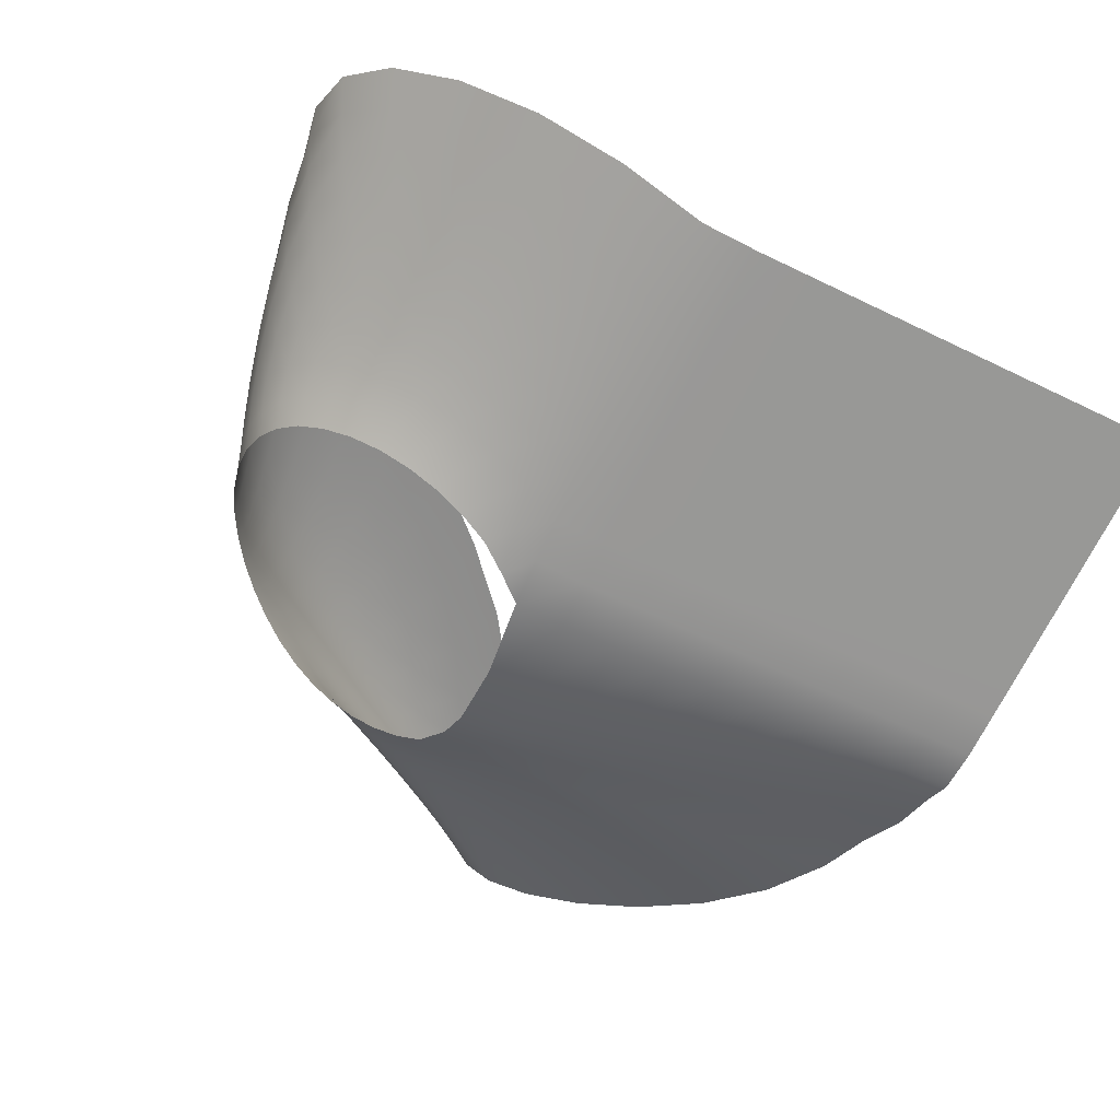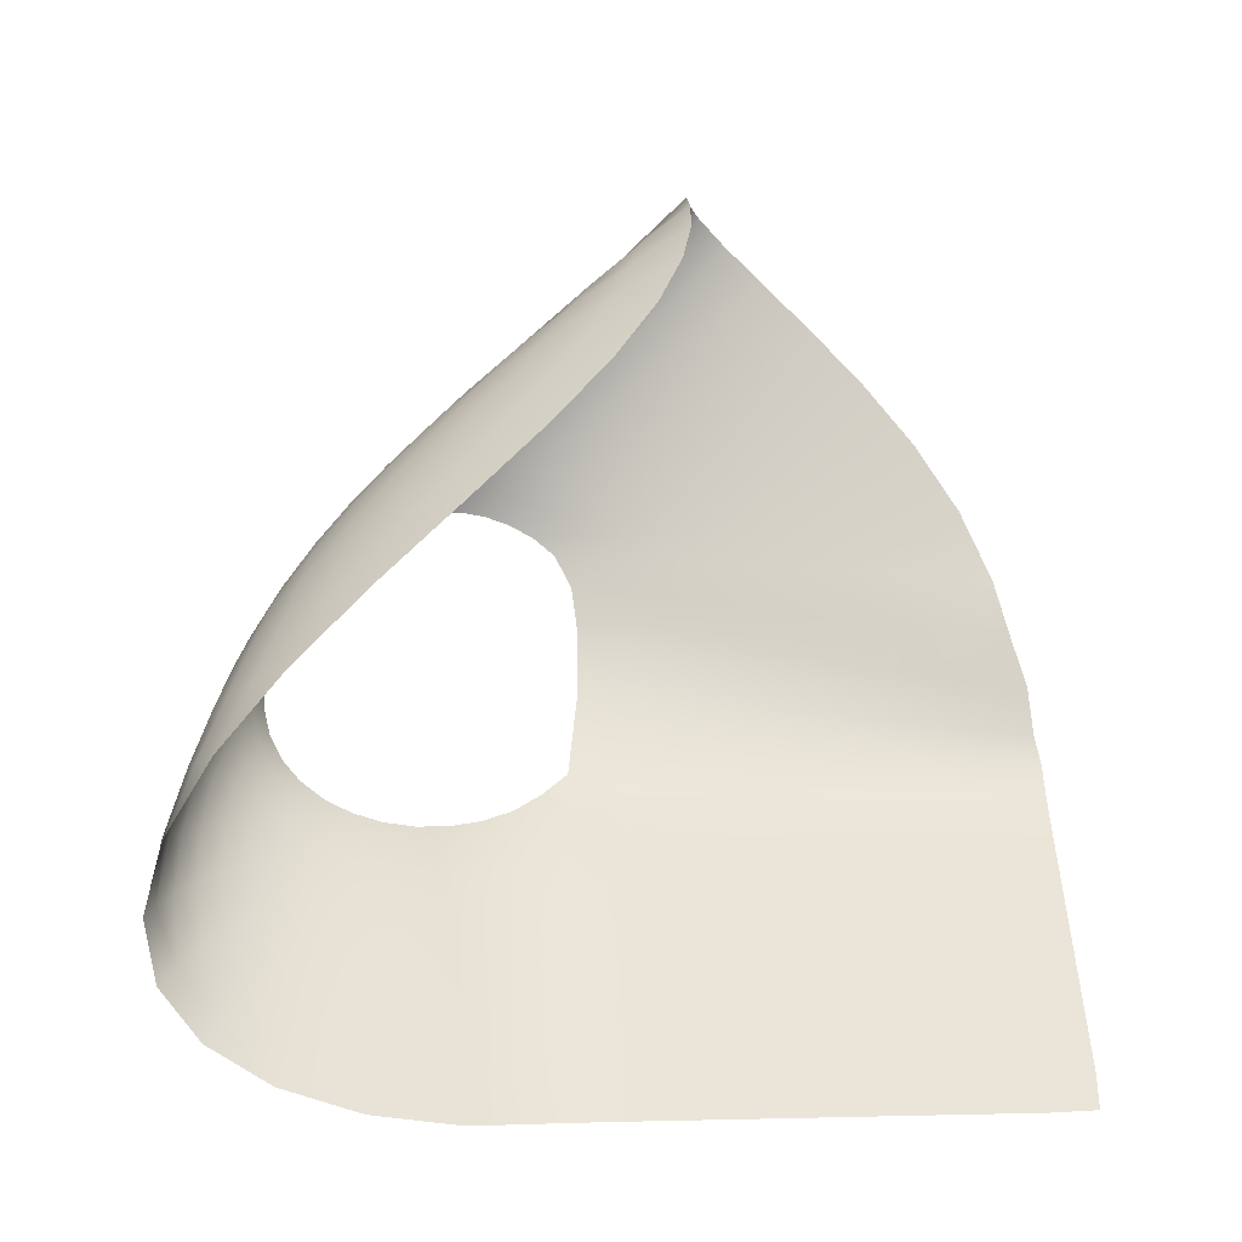
<metadata>
{"format":"obj","ext":"obj","renderer":"f3d","projection":"perspective","resolution":1024,"background":"white","views":[{"elev":-68.5,"azim":64.4,"up":"+Y"},{"elev":45.5,"azim":88.6,"up":"+Y"}]}
</metadata>
<code>
o Grid_Grid.001
v 3.146 0.04554 3.783
v 2.485 0.03611 3.763
v 1.768 0.03362 3.756
v 1.052 0.03113 3.749
v 0.3363 0.02864 3.741
v -0.3798 0.02615 3.734
v -1.096 0.02365 3.726
v -1.812 0.02116 3.719
v -2.528 0.01836 3.711
v -3.29 0.04152 3.691
v -3.303 0.05287 2.887
v -2.549 0.01834 2.897
v -1.832 0.0178 2.898
v -1.116 0.0178 2.898
v -0.3989 0.0178 2.898
v 0.3178 0.0178 2.898
v 1.034 0.0178 2.898
v 1.751 0.0178 2.898
v 2.468 0.0178 2.898
v 3.125 0.0178 2.898
v 3.125 0.0178 2.062
v 2.468 0.0178 2.062
v 1.751 0.0178 2.062
v 1.034 0.0178 2.062
v 0.3178 0.0178 2.062
v -0.3989 0.0178 2.062
v -1.116 0.0178 2.062
v -1.832 0.0178 2.062
v -2.549 0.01919 2.062
v -3.296 0.06376 2.053
v -3.288 0.07465 1.219
v -2.549 0.02005 1.226
v -1.832 0.0178 1.226
v -1.116 0.0178 1.226
v -0.3989 0.0178 1.226
v 0.3178 0.0178 1.226
v 1.034 0.0178 1.226
v 1.751 0.0178 1.226
v 2.468 0.0178 1.226
v 3.125 0.0178 1.226
v 3.125 0.0178 0.3905
v 2.468 0.0178 0.3905
v 1.751 0.0178 0.3905
v 1.034 0.0178 0.3905
v 0.3178 0.0178 0.3905
v -0.3989 0.0178 0.3905
v -1.116 0.0178 0.3905
v -1.832 0.0178 0.3905
v -2.549 0.0209 0.3903
v -3.28 0.08555 0.3852
v -3.272 0.09644 -0.4485
v -2.549 0.02175 -0.4454
v -1.832 0.0178 -0.4452
v -1.116 0.0178 -0.4452
v -0.3989 0.0178 -0.4452
v 0.3178 0.0178 -0.4452
v 1.034 0.0178 -0.4452
v 1.751 0.0178 -0.4452
v 2.468 0.0178 -0.4452
v 3.125 0.0178 -0.4452
v 3.125 0.0178 -1.281
v 2.468 0.0178 -1.281
v 1.751 0.0178 -1.281
v 1.034 0.0178 -1.281
v 0.3178 0.0178 -1.281
v -0.3989 0.0178 -1.281
v -1.116 0.0178 -1.281
v -1.832 0.0178 -1.281
v -2.549 0.02261 -1.281
v -3.265 0.1073 -1.282
v -3.257 0.1182 -2.116
v -2.549 0.02346 -2.117
v -1.832 0.0178 -2.117
v -1.116 0.0178 -2.117
v -0.3989 0.0178 -2.117
v 0.3178 0.0178 -2.117
v 1.034 0.0178 -2.117
v 1.751 0.0178 -2.117
v 2.468 0.0178 -2.117
v 3.125 0.0178 -2.117
v 3.125 0.0178 -2.952
v 2.468 0.0178 -2.952
v 1.751 0.0178 -2.952
v 1.034 0.0178 -2.952
v 0.3178 0.0178 -2.952
v -0.3989 0.0178 -2.952
v -1.116 0.0178 -2.952
v -1.832 0.0178 -2.952
v -2.549 0.02431 -2.953
v -3.249 0.1291 -2.949
v -3.234 0.1403 -3.711
v -2.549 0.02763 -3.719
v -1.832 0.0178 -3.718
v -1.116 0.0178 -3.718
v -0.3989 0.0178 -3.718
v 0.3178 0.0178 -3.718
v 1.034 0.0178 -3.718
v 1.751 0.0178 -3.718
v 2.468 0.0178 -3.718
v 3.095 0.0178 -3.684
v -2.222 0.0344 4.222
v -2.925 -0.008028 4.1
v -1.515 0.07456 4.34
v -0.8083 0.1147 4.458
v -0.1017 0.1549 4.576
v 0.605 0.1951 4.693
v 1.312 0.2352 4.81
v 2.018 0.2754 4.926
v 2.725 0.3155 5.042
v 3.368 0.3541 5.148
v 3.424 0.7626 6.501
v 2.805 0.6834 6.308
v 2.125 0.5986 6.093
v 1.444 0.5137 5.875
v 0.7641 0.4289 5.655
v 0.08381 0.344 5.433
v -0.5965 0.2592 5.208
v -1.277 0.1744 4.982
v -1.957 0.08951 4.754
v -2.582 0.01246 4.545
v -2.352 0.06277 5.015
v -1.766 0.1841 5.315
v -1.129 0.3172 5.639
v -0.4919 0.4503 5.957
v 0.1453 0.5834 6.27
v 0.7825 0.7165 6.577
v 1.42 0.8496 6.877
v 2.057 0.9827 7.169
v 2.694 1.116 7.452
v 3.274 1.239 7.701
v 2.922 1.769 8.647
v 2.395 1.6 8.388
v 1.817 1.416 8.081
v 1.238 1.233 7.754
v 0.6595 1.049 7.41
v 0.08087 0.8657 7.049
v -0.4978 0.6822 6.673
v -1.076 0.4987 6.285
v -1.655 0.3153 5.885
v -2.187 0.1477 5.51
v -1.627 0.4792 6.443
v -2.093 0.2648 6.014
v -1.12 0.7137 6.894
v -0.6139 0.9482 7.323
v -0.1075 1.183 7.727
v 0.3989 1.417 8.103
v 0.9054 1.652 8.449
v 1.412 1.886 8.76
v 1.918 2.121 9.034
v 2.379 2.336 9.246
v 1.277 2.663 9.329
v 1.661 2.924 9.431
v 0.8539 2.379 9.151
v 0.4312 2.094 8.911
v 0.008499 1.81 8.614
v -0.4142 1.525 8.266
v -0.8369 1.24 7.872
v -1.26 0.9556 7.437
v -1.682 0.671 6.966
v -2.071 0.4106 6.508
v -1.82 0.8849 7.432
v -2.124 0.5806 6.972
v -1.49 1.217 7.89
v -1.16 1.55 8.294
v -0.8301 1.882 8.636
v -0.5002 2.214 8.911
v -0.1703 2.547 9.109
v 0.1596 2.879 9.223
v 0.4896 3.212 9.246
v 0.7893 3.516 9.178
v -0.4194 3.749 8.798
v -0.2098 4.093 8.513
v -0.6503 3.373 8.978
v -0.8811 2.996 9.036
v -1.112 2.62 8.98
v -1.343 2.244 8.821
v -1.574 1.867 8.568
v -1.805 1.491 8.231
v -2.035 1.115 7.821
v -2.248 0.7699 7.387
v -2.323 1.353 8.116
v -2.442 0.9728 7.737
v -2.194 1.768 8.448
v -2.066 2.183 8.686
v -1.937 2.599 8.817
v -1.809 3.014 8.83
v -1.68 3.429 8.713
v -1.552 3.844 8.455
v -1.423 4.259 8.043
v -1.307 4.639 7.519
v -2.492 4.728 7.075
v -2.469 5.137 6.317
v -2.518 4.28 7.721
v -2.544 3.832 8.188
v -2.569 3.384 8.489
v -2.595 2.937 8.639
v -2.621 2.489 8.65
v -2.647 2.041 8.535
v -2.673 1.594 8.307
v -2.698 1.183 8.009
v -3.075 1.829 8.39
v -3.008 1.395 8.192
v -3.149 2.302 8.496
v -3.224 2.775 8.476
v -3.298 3.248 8.316
v -3.372 3.721 8.003
v -3.446 4.194 7.524
v -3.52 4.667 6.865
v -3.594 5.14 6.014
v -3.662 5.572 5.055
v -4.696 5.484 4.978
v -4.849 5.932 3.878
v -4.528 4.994 5.984
v -4.36 4.503 6.796
v -4.191 4.013 7.426
v -4.023 3.522 7.886
v -3.855 3.032 8.188
v -3.687 2.542 8.345
v -3.519 2.051 8.368
v -3.365 1.602 8.283
v -3.989 2.255 8.25
v -3.757 1.797 8.282
v -4.243 2.754 8.098
v -4.497 3.253 7.815
v -4.751 3.753 7.39
v -5.004 4.252 6.813
v -5.258 4.751 6.075
v -5.512 5.25 5.164
v -5.766 5.749 4.071
v -5.997 6.205 2.905
v -6.771 5.928 3.361
v -7.069 6.384 2.208
v -6.443 5.429 4.467
v -6.114 4.93 5.415
v -5.786 4.431 6.212
v -5.458 3.931 6.868
v -5.13 3.432 7.387
v -4.802 2.933 7.779
v -4.473 2.434 8.05
v -4.173 1.976 8.197
v -4.956 2.582 7.782
v -4.6 2.132 8.036
v -5.346 3.073 7.409
v -5.735 3.563 6.933
v -6.124 4.054 6.35
v -6.514 4.544 5.656
v -6.903 5.035 4.847
v -7.292 5.525 3.92
v -7.682 6.016 2.87
v -8.036 6.463 1.801
v -8.471 6.008 2.573
v -8.866 6.44 1.639
v -8.036 5.535 3.517
v -7.6 5.062 4.378
v -7.165 4.589 5.157
v -6.73 4.115 5.854
v -6.295 3.642 6.471
v -5.859 3.169 7.007
v -5.424 2.695 7.463
v -5.025 2.261 7.811
v -5.862 2.771 7.108
v -5.436 2.359 7.534
v -6.327 3.219 6.588
v -6.792 3.667 6.013
v -7.256 4.115 5.386
v -7.721 4.563 4.71
v -8.186 5.011 3.986
v -8.651 5.459 3.218
v -9.115 5.907 2.407
v -9.537 6.316 1.632
v -9.595 5.715 2.288
v -10.03 6.093 1.668
v -9.119 5.299 2.965
v -8.642 4.883 3.636
v -8.165 4.468 4.295
v -7.688 4.052 4.938
v -7.211 3.637 5.561
v -6.735 3.221 6.159
v -6.258 2.806 6.728
v -5.82 2.424 7.219
v -6.599 2.799 6.331
v -6.167 2.453 6.874
v -7.07 3.176 5.726
v -7.542 3.553 5.112
v -8.013 3.929 4.497
v -8.484 4.306 3.884
v -8.955 4.683 3.281
v -9.426 5.06 2.693
v -9.897 5.437 2.126
v -10.32 5.78 1.631
v -10.01 5.081 1.85
v -10.42 5.385 1.433
v -9.563 4.749 2.348
v -9.116 4.416 2.883
v -8.668 4.083 3.451
v -8.22 3.75 4.045
v -7.772 3.417 4.659
v -7.324 3.084 5.287
v -6.877 2.751 5.923
v -6.465 2.445 6.507
v -7.081 2.664 5.506
v -6.706 2.402 6.126
v -7.489 2.949 4.841
v -7.896 3.234 4.194
v -8.304 3.519 3.571
v -8.712 3.804 2.977
v -9.119 4.089 2.416
v -9.527 4.375 1.895
v -9.935 4.66 1.419
v -10.3 4.92 1.027
v -9.669 4.184 0.8318
v -9.987 4.399 0.4169
v -9.317 3.949 1.331
v -8.966 3.714 1.874
v -8.614 3.479 2.455
v -8.262 3.244 3.071
v -7.91 3.009 3.717
v -7.559 2.774 4.389
v -7.207 2.539 5.083
v -6.883 2.323 5.734
v -7.25 2.38 4.659
v -6.99 2.211 5.338
v -7.532 2.564 3.935
v -7.814 2.748 3.231
v -8.096 2.933 2.552
v -8.378 3.117 1.898
v -8.659 3.301 1.274
v -8.941 3.485 0.6825
v -9.223 3.669 0.1258
v -9.478 3.837 -0.3488
v -8.61 3.129 -0.633
v -8.79 3.251 -1.185
v -8.41 2.995 -0.001955
v -8.21 2.861 0.6534
v -8.01 2.728 1.332
v -7.81 2.594 2.031
v -7.61 2.461 2.75
v -7.41 2.327 3.486
v -7.21 2.193 4.239
v -7.025 2.07 4.942
v -7.087 1.983 3.833
v -6.985 1.904 4.554
v -7.195 2.068 3.057
v -7.304 2.154 2.29
v -7.413 2.239 1.535
v -7.521 2.324 0.7912
v -7.63 2.41 0.05991
v -7.739 2.495 -0.6583
v -7.847 2.58 -1.363
v -7.944 2.659 -1.992
v -6.958 2.04 -1.981
v -6.966 2.078 -2.67
v -6.948 1.999 -1.22
v -6.937 1.959 -0.4537
v -6.927 1.918 0.318
v -6.916 1.877 1.095
v -6.906 1.837 1.877
v -6.895 1.796 2.663
v -6.885 1.756 3.454
v -6.873 1.718 4.184
v -6.599 1.513 3.119
v -6.673 1.508 3.844
v -6.511 1.515 2.327
v -6.423 1.517 1.535
v -6.334 1.52 0.7426
v -6.246 1.522 -0.04907
v -6.158 1.524 -0.8406
v -6.069 1.526 -1.632
v -5.981 1.529 -2.423
v -5.906 1.534 -3.138
v -5.119 1.126 -2.677
v -5.009 1.118 -3.362
v -5.259 1.135 -1.881
v -5.401 1.145 -1.082
v -5.542 1.155 -0.2837
v -5.683 1.164 0.5141
v -5.825 1.174 1.311
v -5.966 1.183 2.108
v -6.106 1.193 2.899
v -6.228 1.2 3.587
v -5.6 0.8461 2.782
v -5.732 0.8589 3.513
v -5.439 0.8307 1.981
v -5.278 0.8154 1.179
v -5.118 0.8001 0.3763
v -4.957 0.7847 -0.4272
v -4.796 0.7694 -1.231
v -4.636 0.754 -2.036
v -4.475 0.7387 -2.842
v -4.328 0.7246 -3.573
v -3.742 0.3504 -2.883
v -3.642 0.3414 -3.626
v -3.861 0.3653 -2.075
v -3.979 0.3802 -1.266
v -4.097 0.3951 -0.4586
v -4.216 0.41 0.3489
v -4.334 0.4249 1.156
v -4.453 0.4398 1.963
v -4.571 0.4547 2.769
v -4.672 0.4667 3.512
f 10 9 12
f 10 12 11
f 9 8 13
f 9 13 12
f 8 7 14
f 8 14 13
f 7 6 15
f 7 15 14
f 6 5 16
f 6 16 15
f 5 4 17
f 5 17 16
f 4 3 18
f 4 18 17
f 3 2 19
f 3 19 18
f 2 1 20
f 2 20 19
f 19 20 21
f 19 21 22
f 18 19 22
f 18 22 23
f 17 18 23
f 17 23 24
f 16 17 24
f 16 24 25
f 15 16 25
f 15 25 26
f 14 15 26
f 14 26 27
f 13 14 27
f 13 27 28
f 12 13 28
f 12 28 29
f 11 12 29
f 11 29 30
f 30 29 32
f 30 32 31
f 29 28 33
f 29 33 32
f 28 27 34
f 28 34 33
f 27 26 35
f 27 35 34
f 26 25 36
f 26 36 35
f 25 24 37
f 25 37 36
f 24 23 38
f 24 38 37
f 23 22 39
f 23 39 38
f 22 21 40
f 22 40 39
f 39 40 41
f 39 41 42
f 38 39 42
f 38 42 43
f 37 38 43
f 37 43 44
f 36 37 44
f 36 44 45
f 35 36 45
f 35 45 46
f 34 35 46
f 34 46 47
f 33 34 47
f 33 47 48
f 32 33 48
f 32 48 49
f 31 32 49
f 31 49 50
f 50 49 52
f 50 52 51
f 49 48 53
f 49 53 52
f 48 47 54
f 48 54 53
f 47 46 55
f 47 55 54
f 46 45 56
f 46 56 55
f 45 44 57
f 45 57 56
f 44 43 58
f 44 58 57
f 43 42 59
f 43 59 58
f 42 41 60
f 42 60 59
f 59 60 61
f 59 61 62
f 58 59 62
f 58 62 63
f 57 58 63
f 57 63 64
f 56 57 64
f 56 64 65
f 55 56 65
f 55 65 66
f 54 55 66
f 54 66 67
f 53 54 67
f 53 67 68
f 52 53 68
f 52 68 69
f 51 52 69
f 51 69 70
f 70 69 72
f 70 72 71
f 69 68 73
f 69 73 72
f 68 67 74
f 68 74 73
f 67 66 75
f 67 75 74
f 66 65 76
f 66 76 75
f 65 64 77
f 65 77 76
f 64 63 78
f 64 78 77
f 63 62 79
f 63 79 78
f 62 61 80
f 62 80 79
f 79 80 81
f 79 81 82
f 78 79 82
f 78 82 83
f 77 78 83
f 77 83 84
f 76 77 84
f 76 84 85
f 75 76 85
f 75 85 86
f 74 75 86
f 74 86 87
f 73 74 87
f 73 87 88
f 72 73 88
f 72 88 89
f 71 72 89
f 71 89 90
f 90 89 92
f 90 92 91
f 89 88 93
f 89 93 92
f 88 87 94
f 88 94 93
f 87 86 95
f 87 95 94
f 86 85 96
f 86 96 95
f 85 84 97
f 85 97 96
f 84 83 98
f 84 98 97
f 83 82 99
f 83 99 98
f 82 81 100
f 82 100 99
f 9 10 102
f 9 102 101
f 8 9 101
f 8 101 103
f 7 8 103
f 7 103 104
f 6 7 104
f 6 104 105
f 5 6 105
f 5 105 106
f 4 5 106
f 4 106 107
f 3 4 107
f 3 107 108
f 2 3 108
f 2 108 109
f 1 2 109
f 1 109 110
f 110 109 112
f 110 112 111
f 109 108 113
f 109 113 112
f 108 107 114
f 108 114 113
f 107 106 115
f 107 115 114
f 106 105 116
f 106 116 115
f 105 104 117
f 105 117 116
f 104 103 118
f 104 118 117
f 103 101 119
f 103 119 118
f 101 102 120
f 101 120 119
f 119 120 121
f 119 121 122
f 118 119 122
f 118 122 123
f 117 118 123
f 117 123 124
f 116 117 124
f 116 124 125
f 115 116 125
f 115 125 126
f 114 115 126
f 114 126 127
f 113 114 127
f 113 127 128
f 112 113 128
f 112 128 129
f 111 112 129
f 111 129 130
f 130 129 132
f 130 132 131
f 129 128 133
f 129 133 132
f 128 127 134
f 128 134 133
f 127 126 135
f 127 135 134
f 126 125 136
f 126 136 135
f 125 124 137
f 125 137 136
f 124 123 138
f 124 138 137
f 123 122 139
f 123 139 138
f 122 121 140
f 122 140 139
f 139 140 142
f 139 142 141
f 138 139 141
f 138 141 143
f 137 138 143
f 137 143 144
f 136 137 144
f 136 144 145
f 135 136 145
f 135 145 146
f 134 135 146
f 134 146 147
f 133 134 147
f 133 147 148
f 132 133 148
f 132 148 149
f 131 132 149
f 131 149 150
f 150 149 151
f 150 151 152
f 149 148 153
f 149 153 151
f 148 147 154
f 148 154 153
f 147 146 155
f 147 155 154
f 146 145 156
f 146 156 155
f 145 144 157
f 145 157 156
f 144 143 158
f 144 158 157
f 143 141 159
f 143 159 158
f 141 142 160
f 141 160 159
f 159 160 162
f 159 162 161
f 158 159 161
f 158 161 163
f 157 158 163
f 157 163 164
f 156 157 164
f 156 164 165
f 155 156 165
f 155 165 166
f 154 155 166
f 154 166 167
f 153 154 167
f 153 167 168
f 151 153 168
f 151 168 169
f 152 151 169
f 152 169 170
f 170 169 171
f 170 171 172
f 169 168 173
f 169 173 171
f 168 167 174
f 168 174 173
f 167 166 175
f 167 175 174
f 166 165 176
f 166 176 175
f 165 164 177
f 165 177 176
f 164 163 178
f 164 178 177
f 163 161 179
f 163 179 178
f 161 162 180
f 161 180 179
f 179 180 182
f 179 182 181
f 178 179 181
f 178 181 183
f 177 178 183
f 177 183 184
f 176 177 184
f 176 184 185
f 175 176 185
f 175 185 186
f 174 175 186
f 174 186 187
f 173 174 187
f 173 187 188
f 171 173 188
f 171 188 189
f 172 171 189
f 172 189 190
f 190 189 191
f 190 191 192
f 189 188 193
f 189 193 191
f 188 187 194
f 188 194 193
f 187 186 195
f 187 195 194
f 186 185 196
f 186 196 195
f 185 184 197
f 185 197 196
f 184 183 198
f 184 198 197
f 183 181 199
f 183 199 198
f 181 182 200
f 181 200 199
f 199 200 202
f 199 202 201
f 198 199 201
f 198 201 203
f 197 198 203
f 197 203 204
f 196 197 204
f 196 204 205
f 195 196 205
f 195 205 206
f 194 195 206
f 194 206 207
f 193 194 207
f 193 207 208
f 191 193 208
f 191 208 209
f 192 191 209
f 192 209 210
f 210 209 211
f 210 211 212
f 209 208 213
f 209 213 211
f 208 207 214
f 208 214 213
f 207 206 215
f 207 215 214
f 206 205 216
f 206 216 215
f 205 204 217
f 205 217 216
f 204 203 218
f 204 218 217
f 203 201 219
f 203 219 218
f 201 202 220
f 201 220 219
f 219 220 222
f 219 222 221
f 218 219 221
f 218 221 223
f 217 218 223
f 217 223 224
f 216 217 224
f 216 224 225
f 215 216 225
f 215 225 226
f 214 215 226
f 214 226 227
f 213 214 227
f 213 227 228
f 211 213 228
f 211 228 229
f 212 211 229
f 212 229 230
f 230 229 231
f 230 231 232
f 229 228 233
f 229 233 231
f 228 227 234
f 228 234 233
f 227 226 235
f 227 235 234
f 226 225 236
f 226 236 235
f 225 224 237
f 225 237 236
f 224 223 238
f 224 238 237
f 223 221 239
f 223 239 238
f 221 222 240
f 221 240 239
f 239 240 242
f 239 242 241
f 238 239 241
f 238 241 243
f 237 238 243
f 237 243 244
f 236 237 244
f 236 244 245
f 235 236 245
f 235 245 246
f 234 235 246
f 234 246 247
f 233 234 247
f 233 247 248
f 231 233 248
f 231 248 249
f 232 231 249
f 232 249 250
f 250 249 251
f 250 251 252
f 249 248 253
f 249 253 251
f 248 247 254
f 248 254 253
f 247 246 255
f 247 255 254
f 246 245 256
f 246 256 255
f 245 244 257
f 245 257 256
f 244 243 258
f 244 258 257
f 243 241 259
f 243 259 258
f 241 242 260
f 241 260 259
f 259 260 262
f 259 262 261
f 258 259 261
f 258 261 263
f 257 258 263
f 257 263 264
f 256 257 264
f 256 264 265
f 255 256 265
f 255 265 266
f 254 255 266
f 254 266 267
f 253 254 267
f 253 267 268
f 251 253 268
f 251 268 269
f 252 251 269
f 252 269 270
f 270 269 271
f 270 271 272
f 269 268 273
f 269 273 271
f 268 267 274
f 268 274 273
f 267 266 275
f 267 275 274
f 266 265 276
f 266 276 275
f 265 264 277
f 265 277 276
f 264 263 278
f 264 278 277
f 263 261 279
f 263 279 278
f 261 262 280
f 261 280 279
f 279 280 282
f 279 282 281
f 278 279 281
f 278 281 283
f 277 278 283
f 277 283 284
f 276 277 284
f 276 284 285
f 275 276 285
f 275 285 286
f 274 275 286
f 274 286 287
f 273 274 287
f 273 287 288
f 271 273 288
f 271 288 289
f 272 271 289
f 272 289 290
f 290 289 291
f 290 291 292
f 289 288 293
f 289 293 291
f 288 287 294
f 288 294 293
f 287 286 295
f 287 295 294
f 286 285 296
f 286 296 295
f 285 284 297
f 285 297 296
f 284 283 298
f 284 298 297
f 283 281 299
f 283 299 298
f 281 282 300
f 281 300 299
f 299 300 302
f 299 302 301
f 298 299 301
f 298 301 303
f 297 298 303
f 297 303 304
f 296 297 304
f 296 304 305
f 295 296 305
f 295 305 306
f 294 295 306
f 294 306 307
f 293 294 307
f 293 307 308
f 291 293 308
f 291 308 309
f 292 291 309
f 292 309 310
f 310 309 311
f 310 311 312
f 309 308 313
f 309 313 311
f 308 307 314
f 308 314 313
f 307 306 315
f 307 315 314
f 306 305 316
f 306 316 315
f 305 304 317
f 305 317 316
f 304 303 318
f 304 318 317
f 303 301 319
f 303 319 318
f 301 302 320
f 301 320 319
f 319 320 322
f 319 322 321
f 318 319 321
f 318 321 323
f 317 318 323
f 317 323 324
f 316 317 324
f 316 324 325
f 315 316 325
f 315 325 326
f 314 315 326
f 314 326 327
f 313 314 327
f 313 327 328
f 311 313 328
f 311 328 329
f 312 311 329
f 312 329 330
f 330 329 331
f 330 331 332
f 329 328 333
f 329 333 331
f 328 327 334
f 328 334 333
f 327 326 335
f 327 335 334
f 326 325 336
f 326 336 335
f 325 324 337
f 325 337 336
f 324 323 338
f 324 338 337
f 323 321 339
f 323 339 338
f 321 322 340
f 321 340 339
f 339 340 342
f 339 342 341
f 338 339 341
f 338 341 343
f 337 338 343
f 337 343 344
f 336 337 344
f 336 344 345
f 335 336 345
f 335 345 346
f 334 335 346
f 334 346 347
f 333 334 347
f 333 347 348
f 331 333 348
f 331 348 349
f 332 331 349
f 332 349 350
f 350 349 351
f 350 351 352
f 349 348 353
f 349 353 351
f 348 347 354
f 348 354 353
f 347 346 355
f 347 355 354
f 346 345 356
f 346 356 355
f 345 344 357
f 345 357 356
f 344 343 358
f 344 358 357
f 343 341 359
f 343 359 358
f 341 342 360
f 341 360 359
f 359 360 362
f 359 362 361
f 358 359 361
f 358 361 363
f 357 358 363
f 357 363 364
f 356 357 364
f 356 364 365
f 355 356 365
f 355 365 366
f 354 355 366
f 354 366 367
f 353 354 367
f 353 367 368
f 351 353 368
f 351 368 369
f 352 351 369
f 352 369 370
f 370 369 371
f 370 371 372
f 369 368 373
f 369 373 371
f 368 367 374
f 368 374 373
f 367 366 375
f 367 375 374
f 366 365 376
f 366 376 375
f 365 364 377
f 365 377 376
f 364 363 378
f 364 378 377
f 363 361 379
f 363 379 378
f 361 362 380
f 361 380 379
f 379 380 382
f 379 382 381
f 378 379 381
f 378 381 383
f 377 378 383
f 377 383 384
f 376 377 384
f 376 384 385
f 375 376 385
f 375 385 386
f 374 375 386
f 374 386 387
f 373 374 387
f 373 387 388
f 371 373 388
f 371 388 389
f 372 371 389
f 372 389 390
f 91 392 391
f 91 391 90
f 392 390 389
f 392 389 391
f 90 391 393
f 90 393 71
f 391 389 388
f 391 388 393
f 71 393 394
f 71 394 70
f 393 388 387
f 393 387 394
f 70 394 395
f 70 395 51
f 394 387 386
f 394 386 395
f 51 395 396
f 51 396 50
f 395 386 385
f 395 385 396
f 50 396 397
f 50 397 31
f 396 385 384
f 396 384 397
f 31 397 398
f 31 398 30
f 397 384 383
f 397 383 398
f 30 398 399
f 30 399 11
f 398 383 381
f 398 381 399
f 11 399 400
f 11 400 10
f 399 381 382
f 399 382 400

</code>
